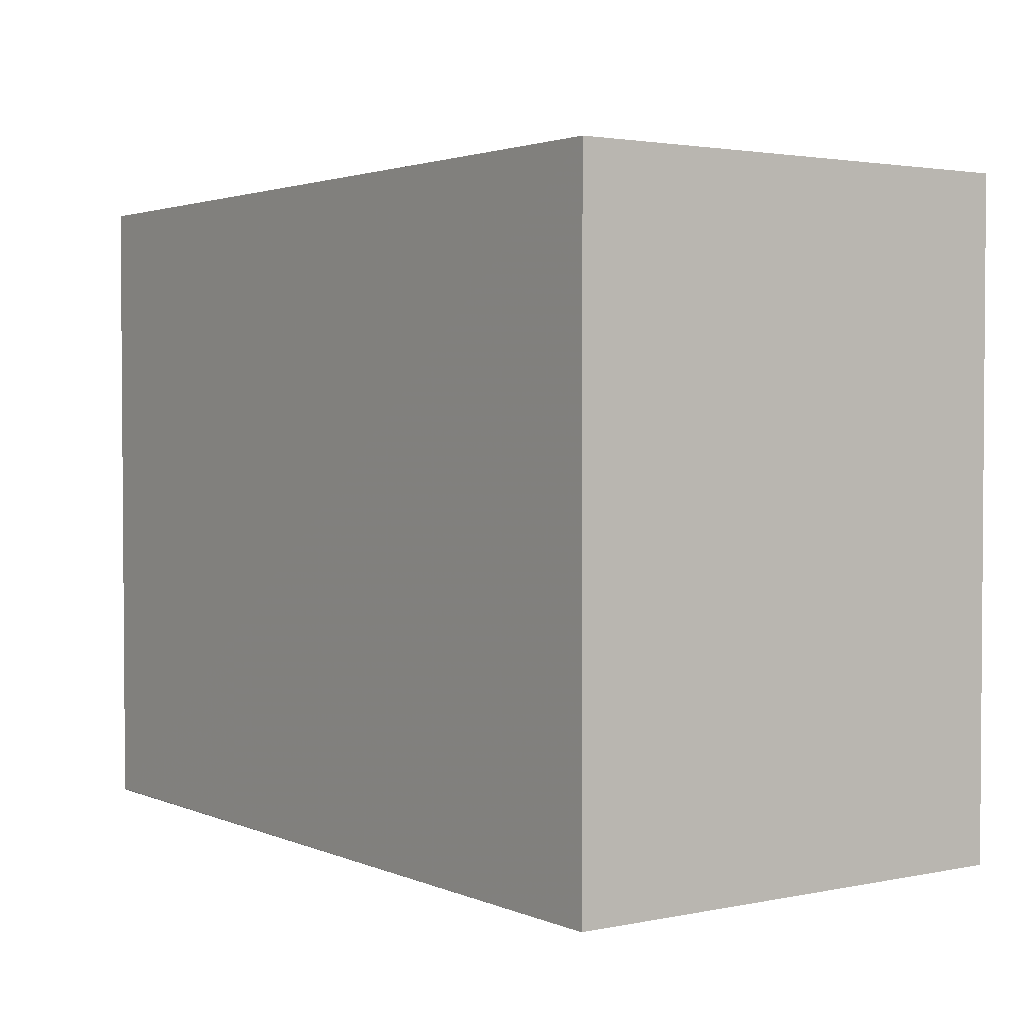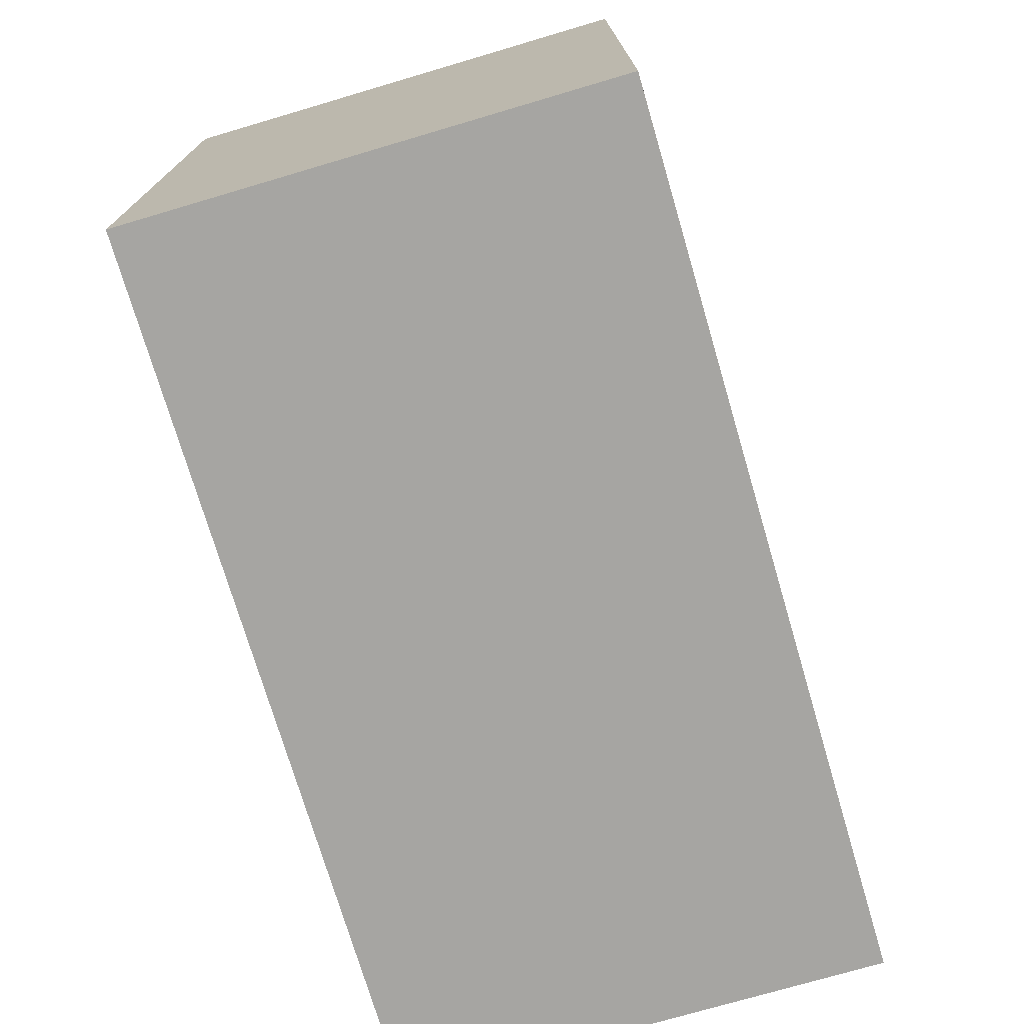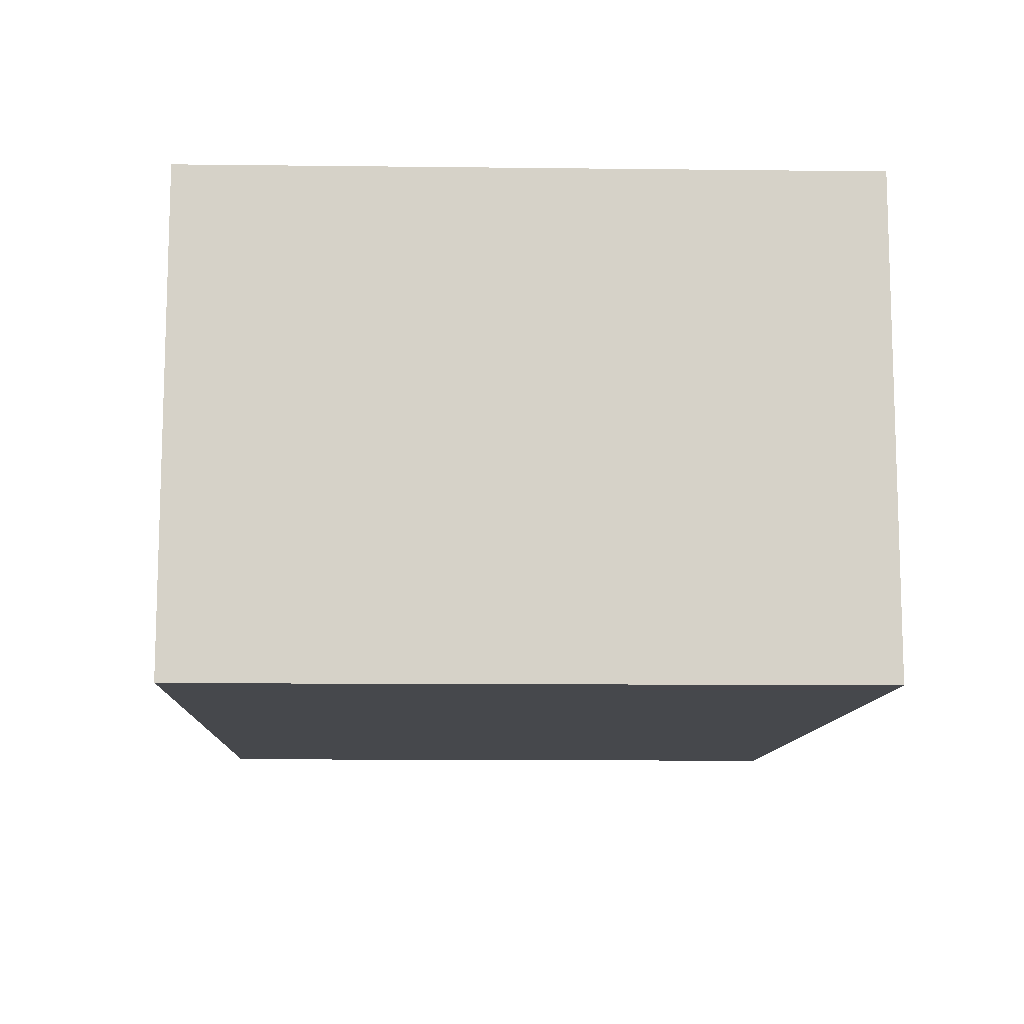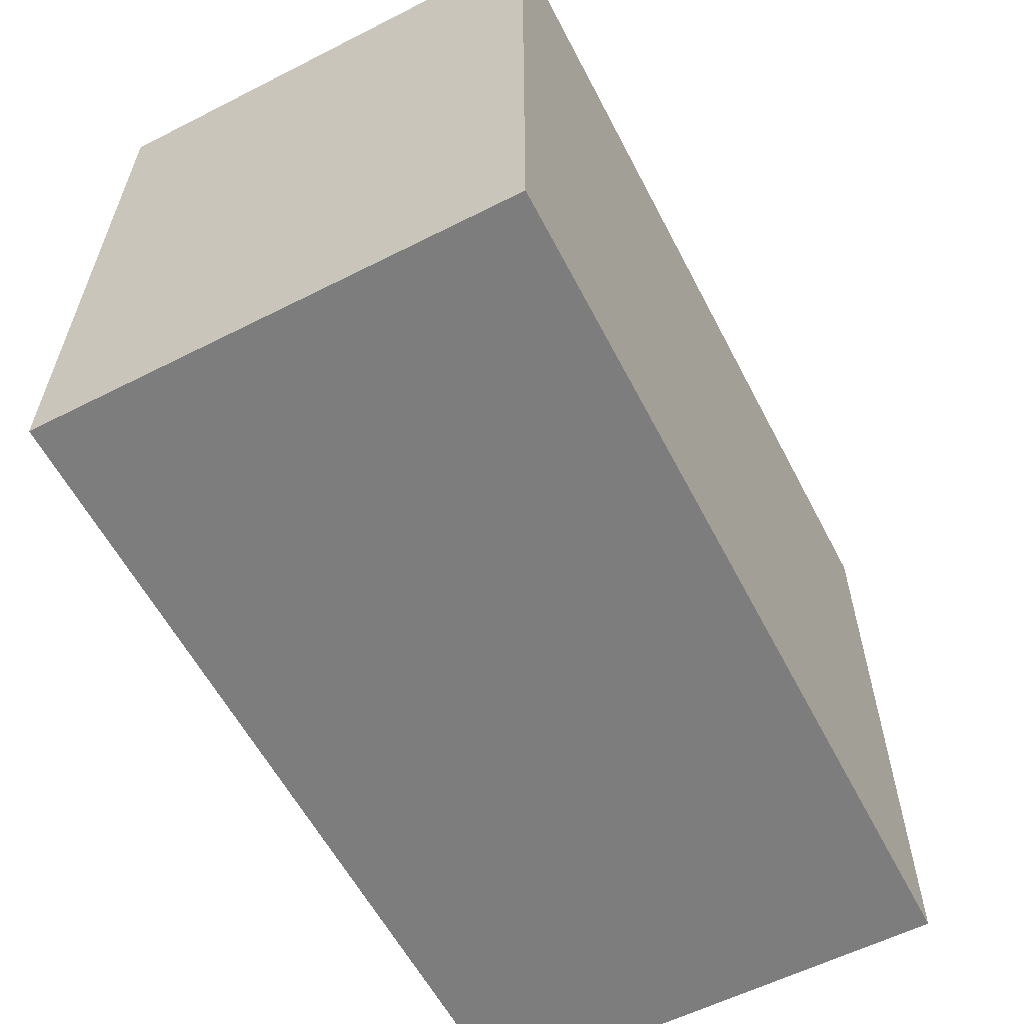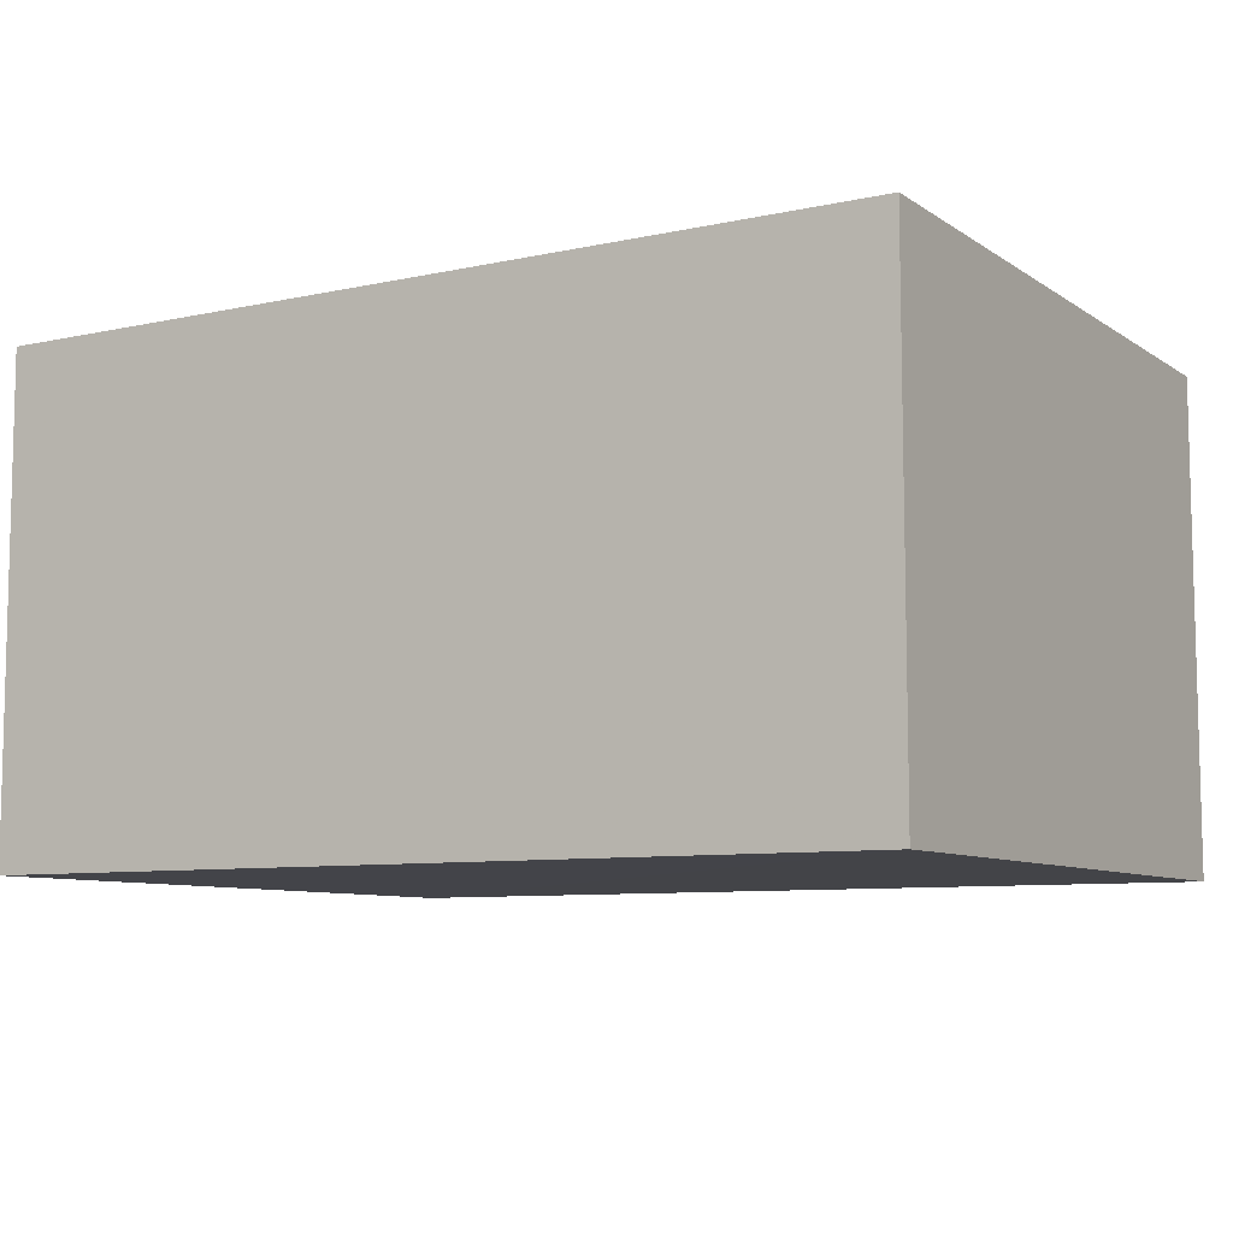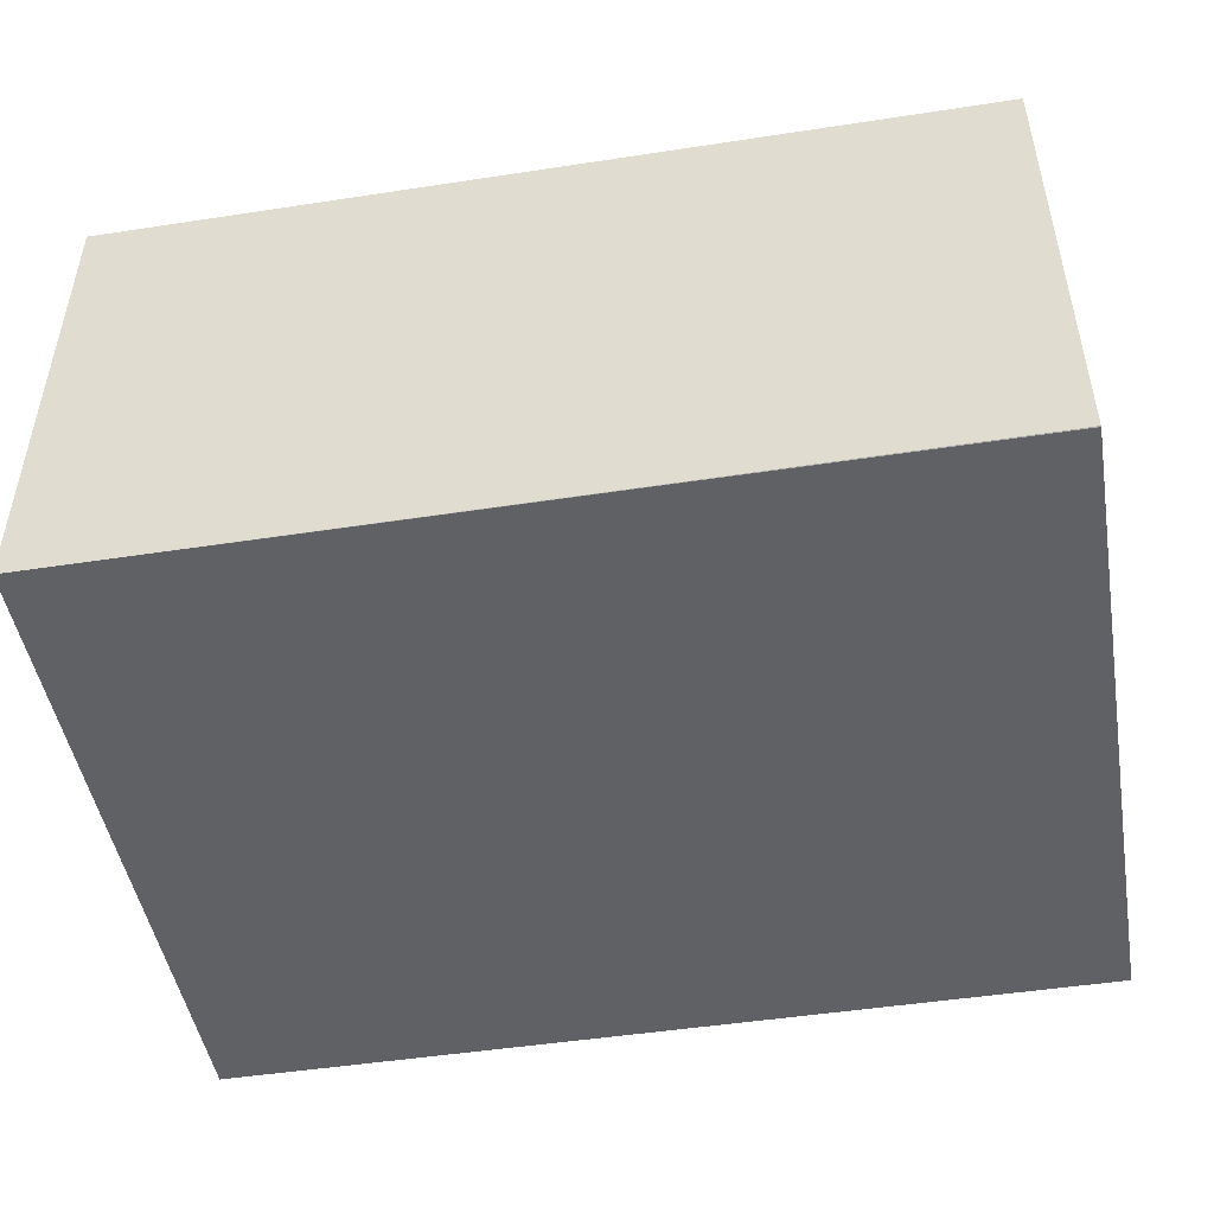
<metadata>
{"format":"obj","ext":"obj","renderer":"f3d","projection":"perspective","resolution":1024,"background":"white","views":[{"elev":2.4,"azim":-125.4,"up":"+Y"},{"elev":-73.8,"azim":106.5,"up":"+Y"},{"elev":-11.1,"azim":87.7,"up":"+Z"},{"elev":-59.2,"azim":-62.5,"up":"+Y"},{"elev":-8.3,"azim":-149.2,"up":"+Z"},{"elev":-48.0,"azim":9.8,"up":"+Z"}]}
</metadata>
<code>
v 0.05166 0.0192 0.02812
v 0.0516 0.001494 0.02806
v 0.05165 0.01919 0.01529
v 0.0282 0.0192 0.01528
v 0.0282 0.001505 0.02814
v 0.05158 0.001494 0.01528
v 0.0282 0.0192 0.02814
v 0.05158 0.001516 0.01527
v 0.0282 0.001505 0.01528
f 1 3 4
f 5 2 1
f 6 2 5
f 7 5 1
f 7 1 4
f 7 4 5
f 8 4 3
f 8 3 1
f 8 1 2
f 8 2 6
f 9 6 5
f 9 5 4
f 9 8 6
f 9 4 8

</code>
